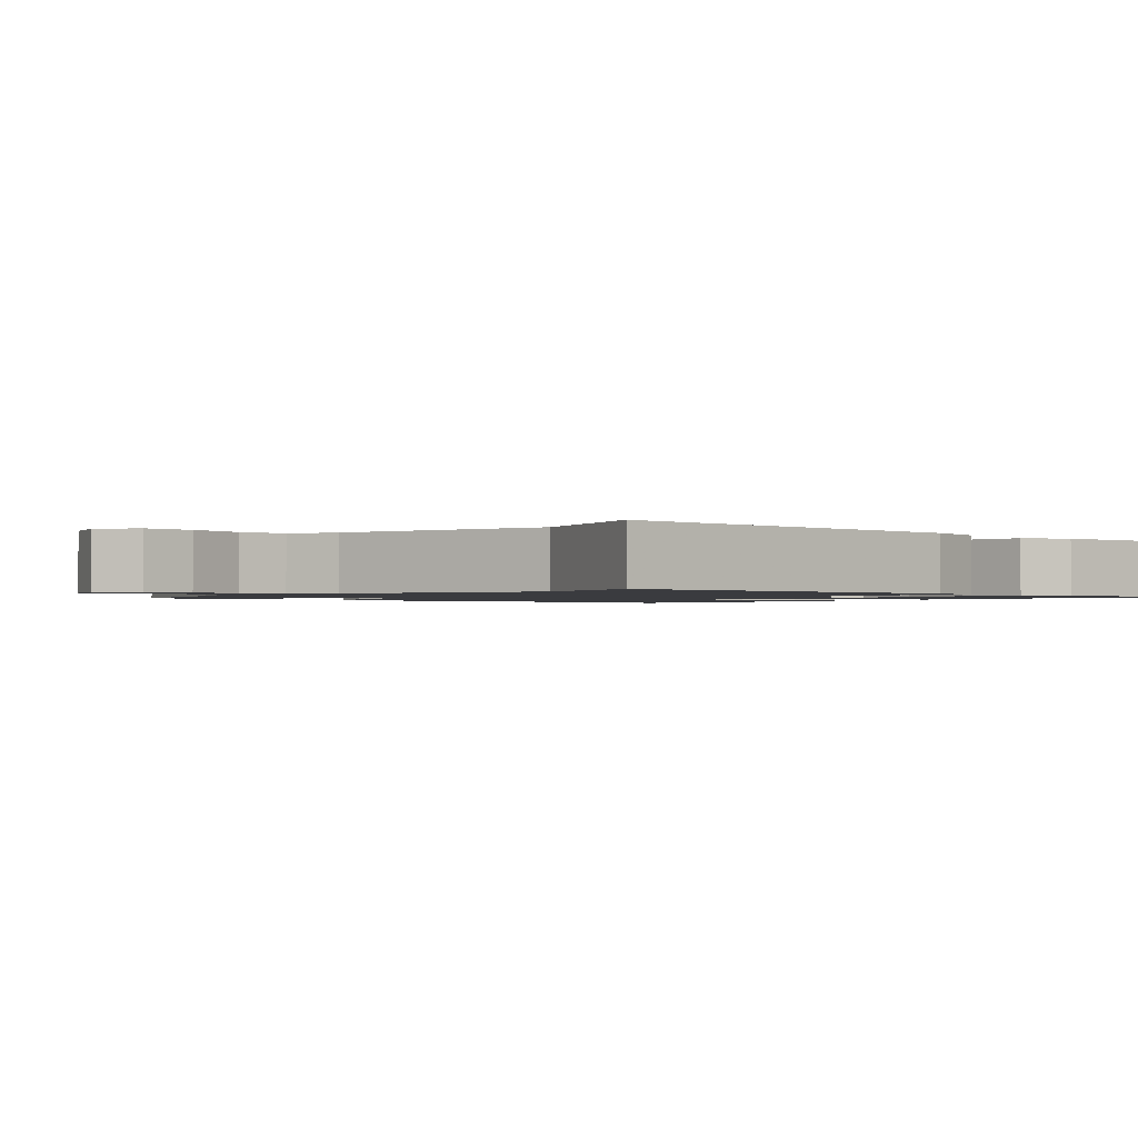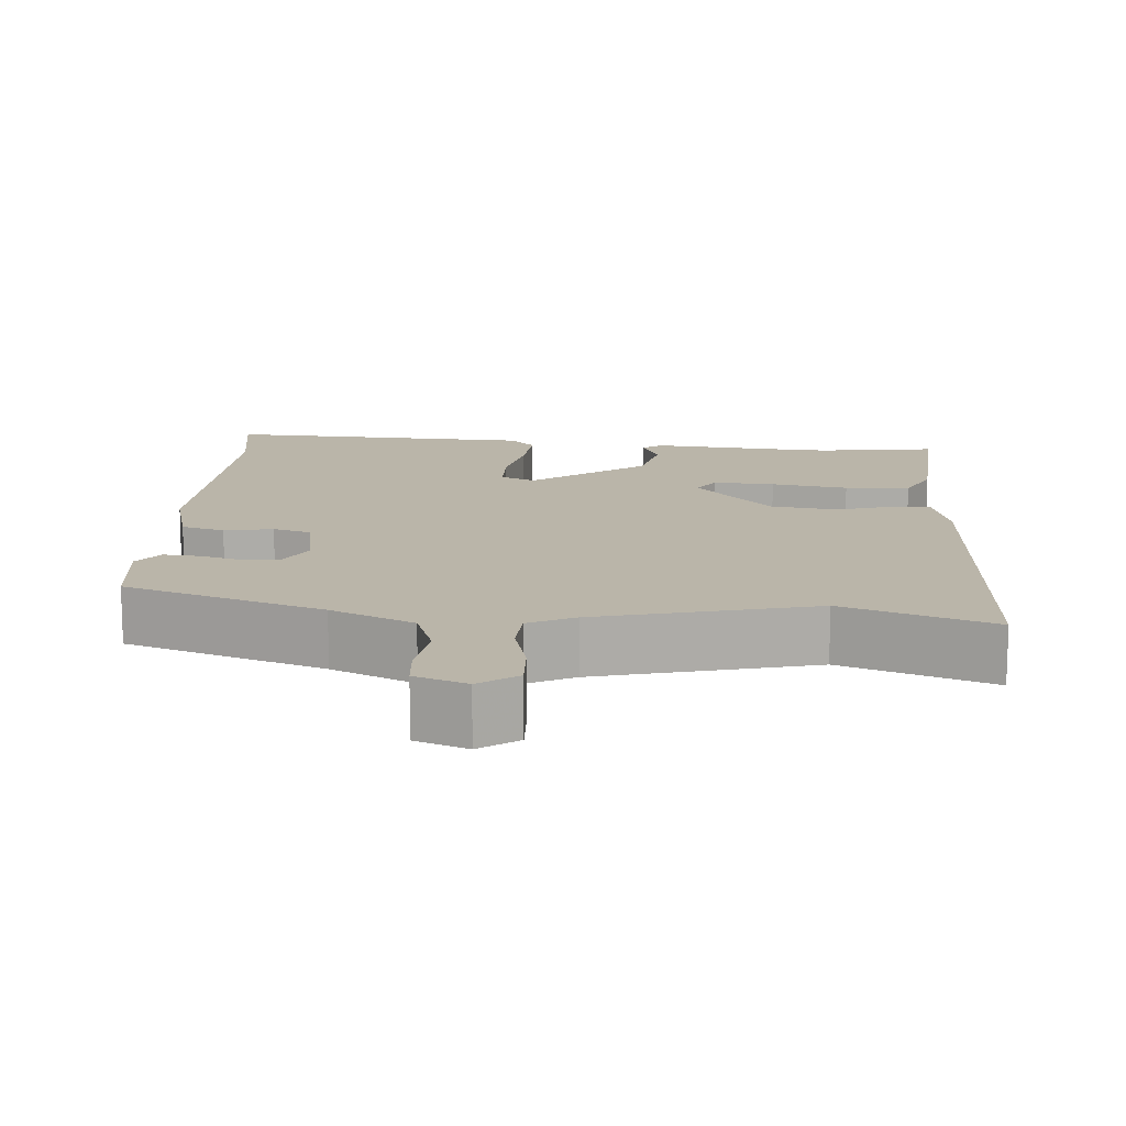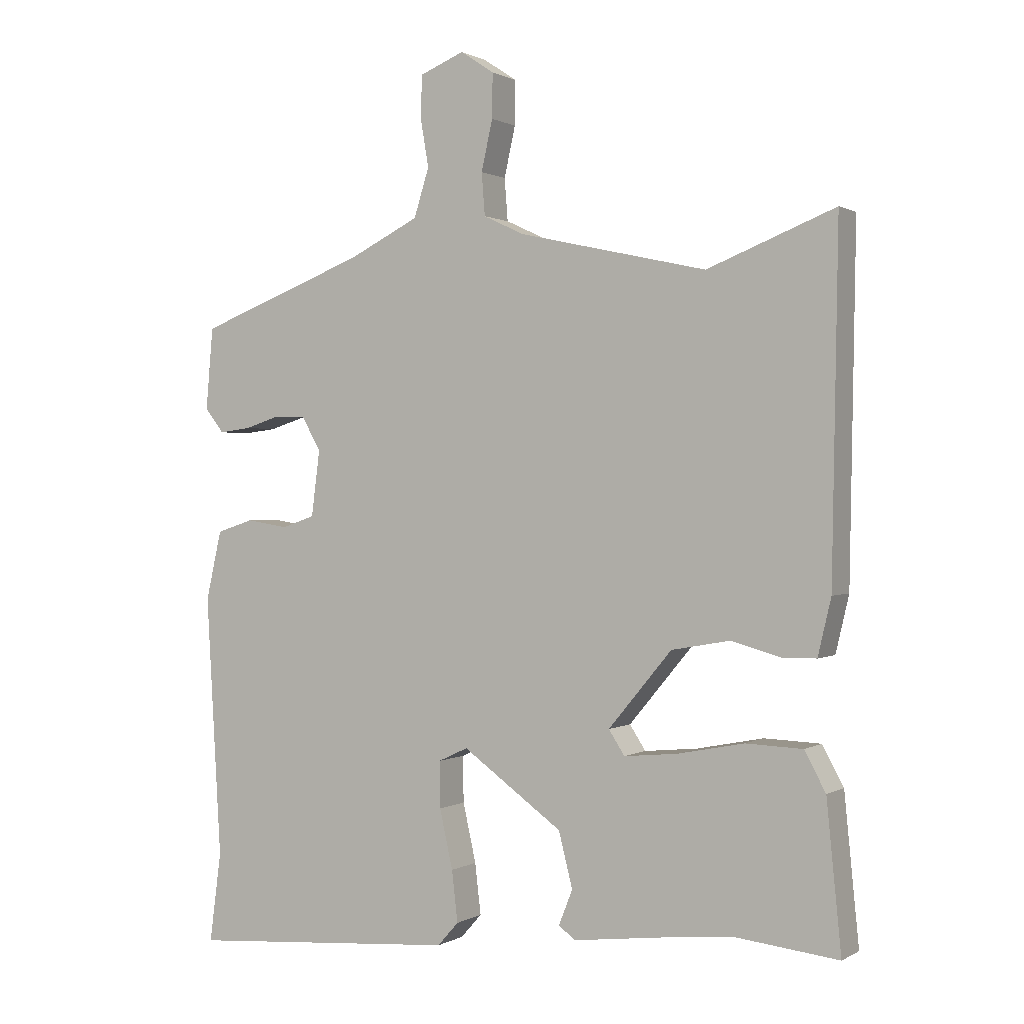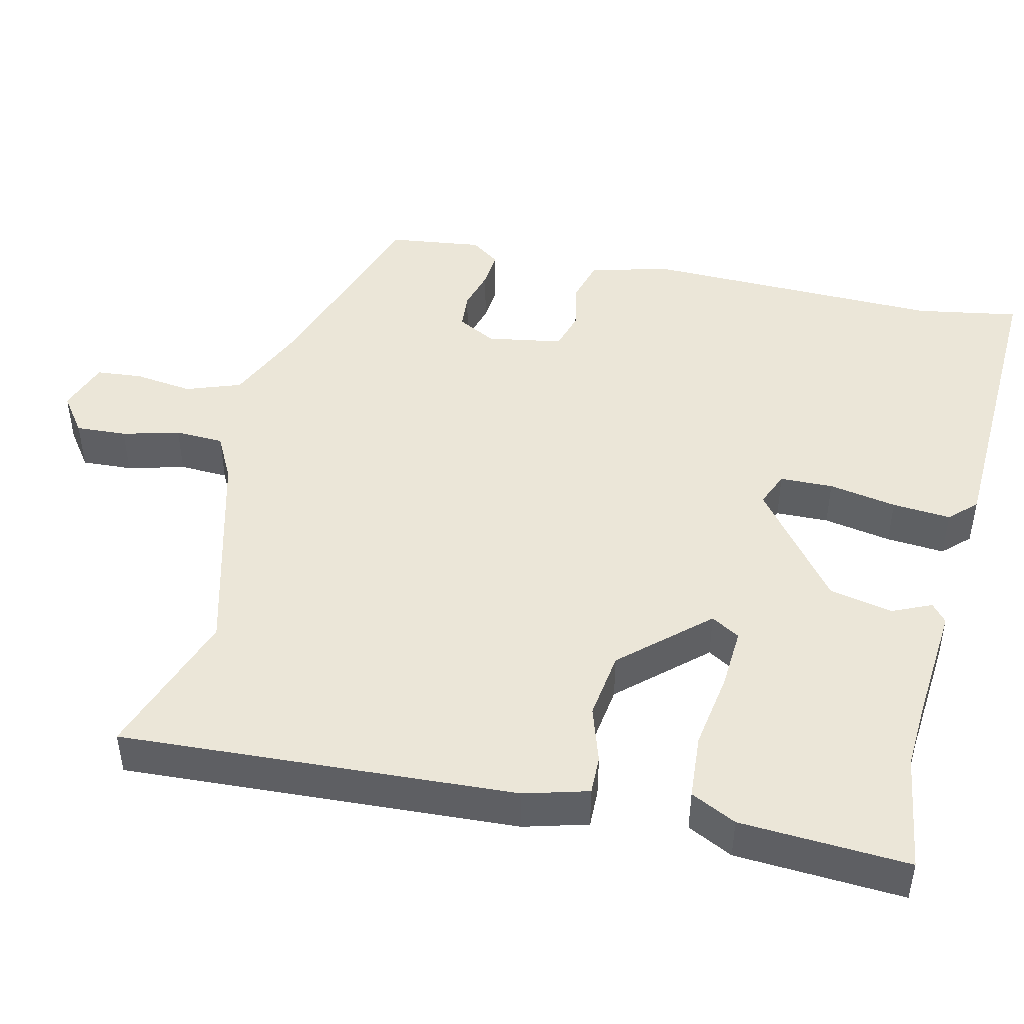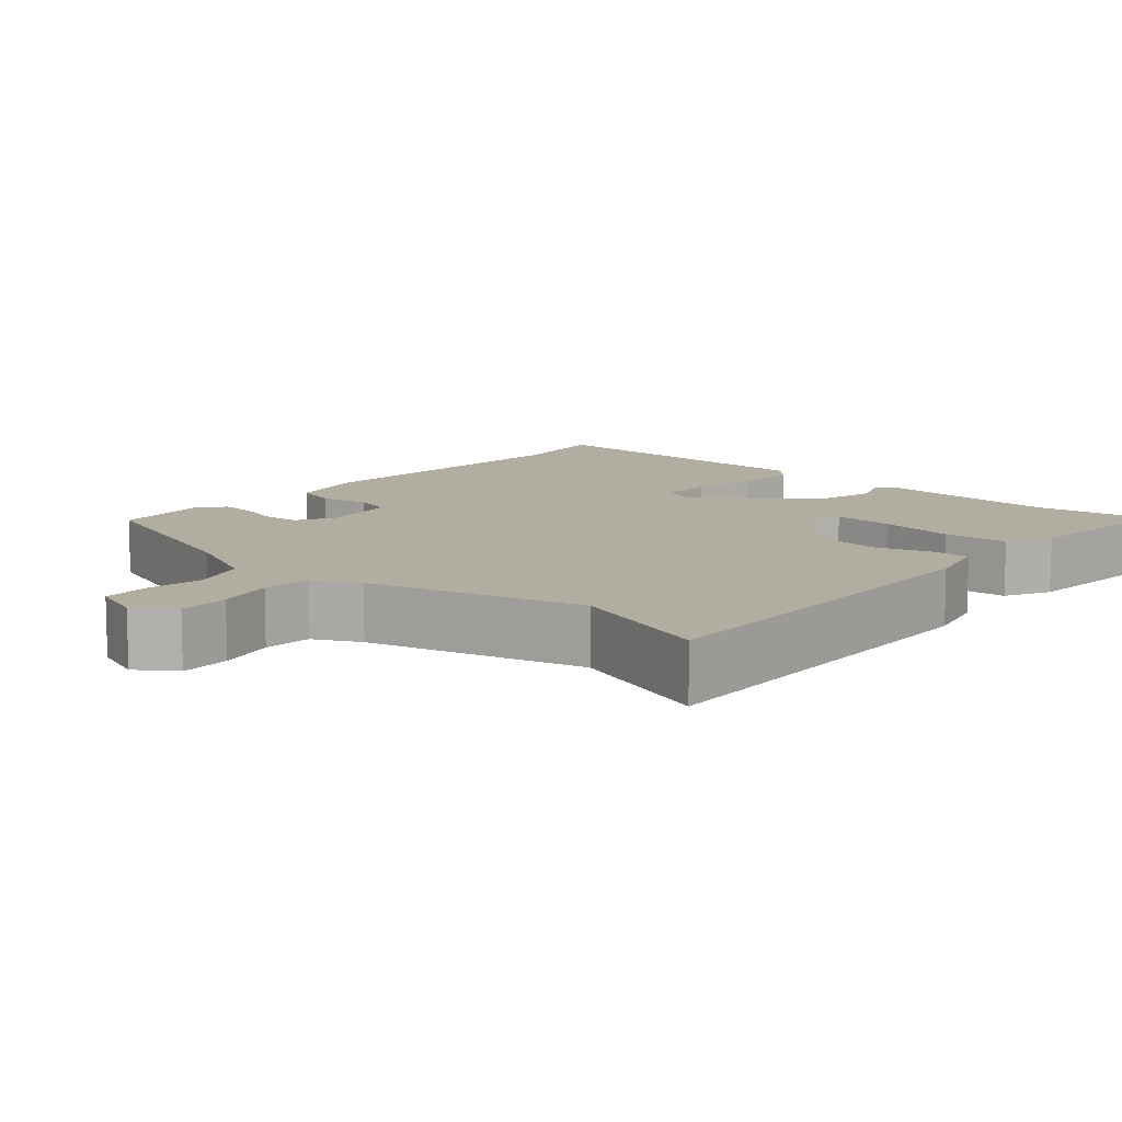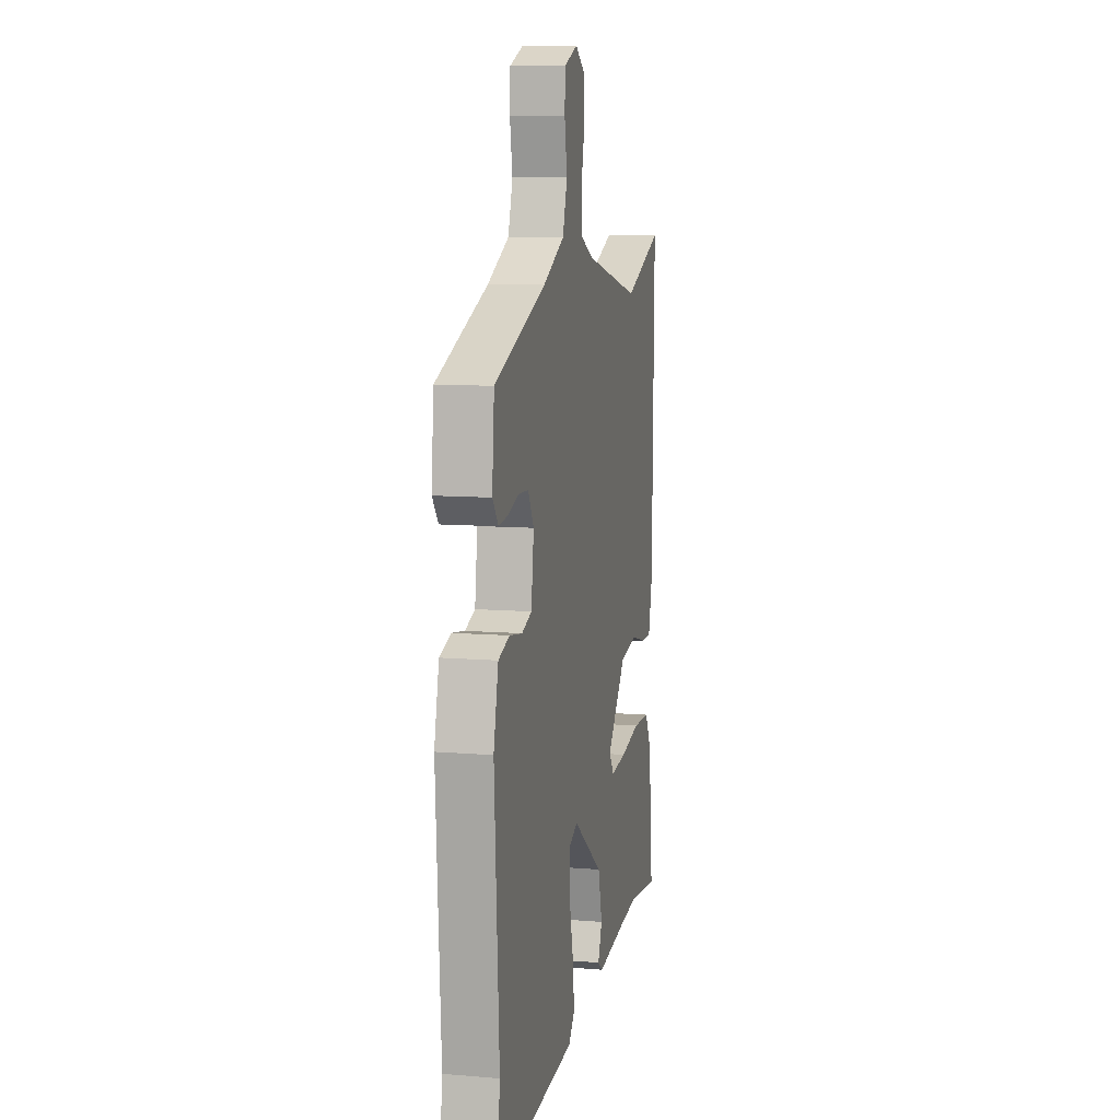
<metadata>
{"format":"obj","ext":"obj","renderer":"f3d","projection":"perspective","resolution":1024,"background":"white","views":[{"elev":-1.3,"azim":46.2,"up":"+Y"},{"elev":13.7,"azim":2.5,"up":"+Y"},{"elev":0.7,"azim":28.2,"up":"+Z"},{"elev":46.4,"azim":100.9,"up":"+Y"},{"elev":10.4,"azim":39.7,"up":"+Y"},{"elev":9.6,"azim":-77.8,"up":"+Z"}]}
</metadata>
<code>
v 0.325 0.07 0.431
v 0.518 0.07 0.507
v 0.509 0.07 -0.014
v 0.489 0.07 -0.099
v 0.438 0.07 -0.1
v 0.363 0.07 -0.079
v 0.274 0.07 -0.095
v 0.178 0.07 -0.21
v 0.202 0.07 -0.247
v 0.283 0.07 -0.239
v 0.384 0.07 -0.219
v 0.47 0.07 -0.222
v 0.502 0.07 -0.281
v 0.524 0.07 -0.503
v 0.368 0.07 -0.486
v 0.285 0.07 -0.494
v 0.124 0.07 -0.514
v 0.099 0.07 -0.495
v 0.12 0.07 -0.442
v 0.099 0.07 -0.359
v -0.053 0.07 -0.25
v -0.098 0.07 -0.271
v -0.097 0.07 -0.341
v -0.077 0.07 -0.43
v -0.068 0.07 -0.507
v -0.1 0.07 -0.543
v -0.51 0.07 -0.575
v -0.492 0.07 -0.439
v -0.515 0.07 -0.043
v -0.491 0.07 0.062
v -0.435 0.07 0.08
v -0.371 0.07 0.07
v -0.321 0.07 0.087
v -0.308 0.07 0.187
v -0.337 0.07 0.237
v -0.385 0.07 0.239
v -0.439 0.07 0.222
v -0.487 0.07 0.216
v -0.516 0.07 0.253
v -0.505 0.07 0.377
v -0.247 0.07 0.475
v -0.14 0.07 0.528
v -0.117 0.07 0.601
v -0.13 0.07 0.677
v -0.127 0.07 0.738
v -0.06 0.07 0.765
v -0.009 0.07 0.731
v -0.01 0.07 0.664
v -0.027 0.07 0.588
v -0.022 0.07 0.524
v 0.04 0.07 0.495
v 0.325 0 0.431
v 0.518 0 0.507
v 0.509 0 -0.014
v 0.489 0 -0.099
v 0.438 0 -0.1
v 0.363 0 -0.079
v 0.274 0 -0.095
v 0.178 0 -0.21
v 0.202 0 -0.247
v 0.283 0 -0.239
v 0.384 0 -0.219
v 0.47 0 -0.222
v 0.502 0 -0.281
v 0.524 0 -0.503
v 0.368 0 -0.486
v 0.285 0 -0.494
v 0.124 0 -0.514
v 0.099 0 -0.495
v 0.12 0 -0.442
v 0.099 0 -0.359
v -0.053 0 -0.25
v -0.098 0 -0.271
v -0.097 0 -0.341
v -0.077 0 -0.43
v -0.068 0 -0.507
v -0.1 0 -0.543
v -0.51 0 -0.575
v -0.492 0 -0.439
v -0.515 0 -0.043
v -0.491 0 0.062
v -0.435 0 0.08
v -0.371 0 0.07
v -0.321 0 0.087
v -0.308 0 0.187
v -0.337 0 0.237
v -0.385 0 0.239
v -0.439 0 0.222
v -0.487 0 0.216
v -0.516 0 0.253
v -0.505 0 0.377
v -0.247 0 0.475
v -0.14 0 0.528
v -0.117 0 0.601
v -0.13 0 0.677
v -0.127 0 0.738
v -0.06 0 0.765
v -0.009 0 0.731
v -0.01 0 0.664
v -0.027 0 0.588
v -0.022 0 0.524
v 0.04 0 0.495
f 46 47 48 49
f 46 49 50
f 43 44 45 46
f 42 43 46 50
f 41 42 50 51
f 36 37 38 39
f 35 36 39 40
f 29 30 31 32
f 28 29 32 33
f 27 28 33
f 26 27 33
f 23 24 25 26
f 22 23 26 33
f 21 22 33 34
f 16 17 18 19
f 15 16 19 20
f 10 11 12 13
f 9 10 13 14
f 3 4 5 6
f 1 2 3 6
f 1 6 7
f 51 1 7 8
f 35 40 41 51
f 34 35 51 8
f 9 14 15 20
f 20 21 34
f 8 9 20 34
f 100 99 98 97
f 101 100 97
f 97 96 95 94
f 101 97 94 93
f 102 101 93 92
f 90 89 88 87
f 91 90 87 86
f 83 82 81 80
f 84 83 80 79
f 84 79 78
f 84 78 77
f 77 76 75 74
f 84 77 74 73
f 85 84 73 72
f 70 69 68 67
f 71 70 67 66
f 64 63 62 61
f 65 64 61 60
f 57 56 55 54
f 57 54 53 52
f 58 57 52
f 59 58 52 102
f 102 92 91 86
f 59 102 86 85
f 71 66 65 60
f 85 72 71
f 85 71 60 59
f 1 52 53 2
f 2 53 54 3
f 3 54 55 4
f 4 55 56 5
f 5 56 57 6
f 6 57 58 7
f 7 58 59 8
f 8 59 60 9
f 9 60 61 10
f 10 61 62 11
f 11 62 63 12
f 12 63 64 13
f 13 64 65 14
f 14 65 66 15
f 15 66 67 16
f 16 67 68 17
f 17 68 69 18
f 18 69 70 19
f 19 70 71 20
f 20 71 72 21
f 21 72 73 22
f 22 73 74 23
f 23 74 75 24
f 24 75 76 25
f 25 76 77 26
f 26 77 78 27
f 27 78 79 28
f 28 79 80 29
f 29 80 81 30
f 30 81 82 31
f 31 82 83 32
f 32 83 84 33
f 33 84 85 34
f 34 85 86 35
f 35 86 87 36
f 36 87 88 37
f 37 88 89 38
f 38 89 90 39
f 39 90 91 40
f 40 91 92 41
f 41 92 93 42
f 42 93 94 43
f 43 94 95 44
f 44 95 96 45
f 45 96 97 46
f 46 97 98 47
f 47 98 99 48
f 48 99 100 49
f 49 100 101 50
f 50 101 102 51
f 51 102 52 1

</code>
